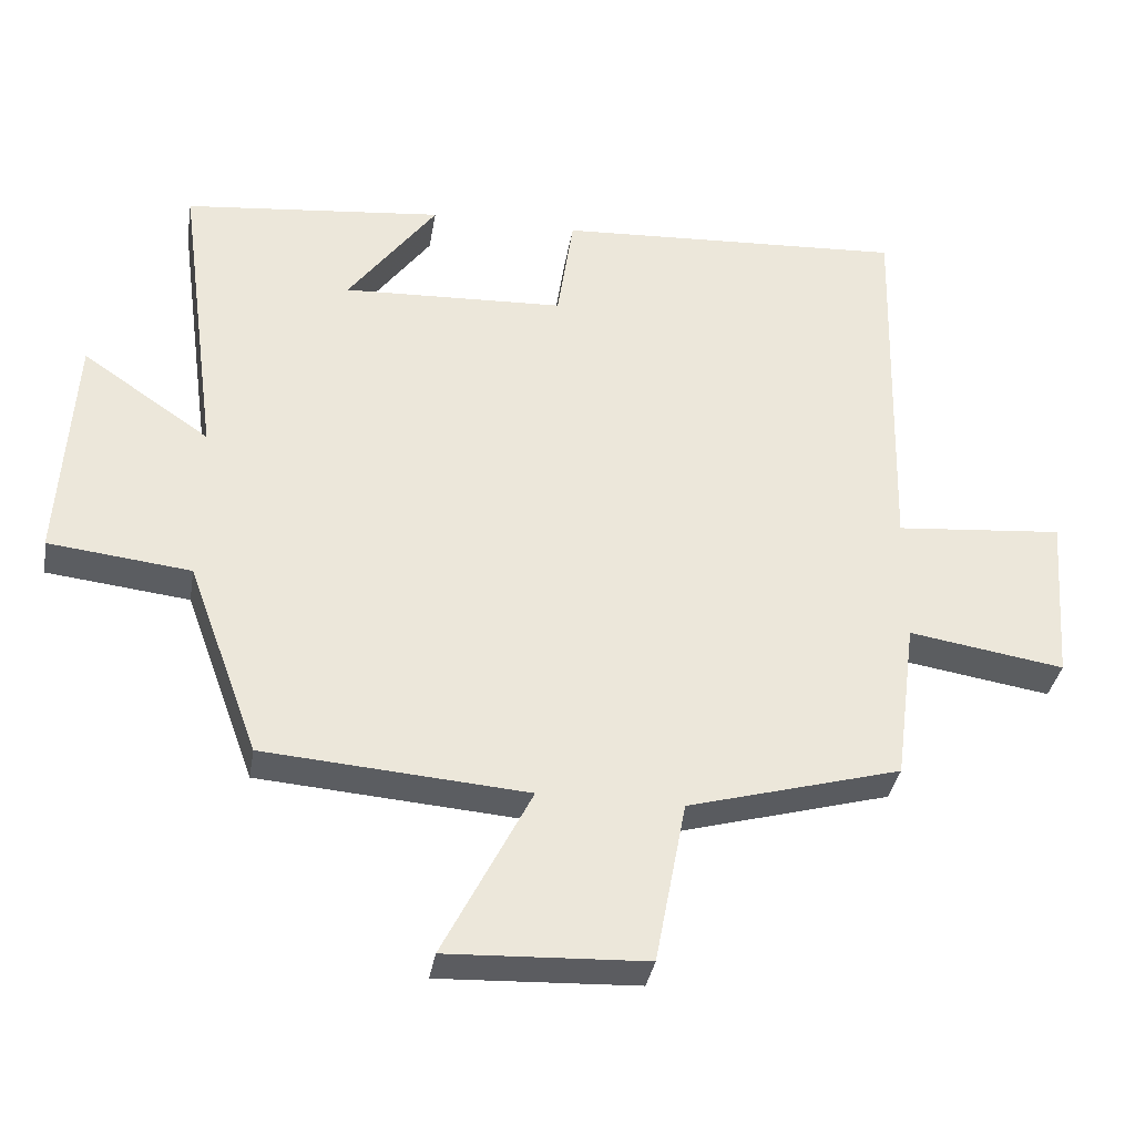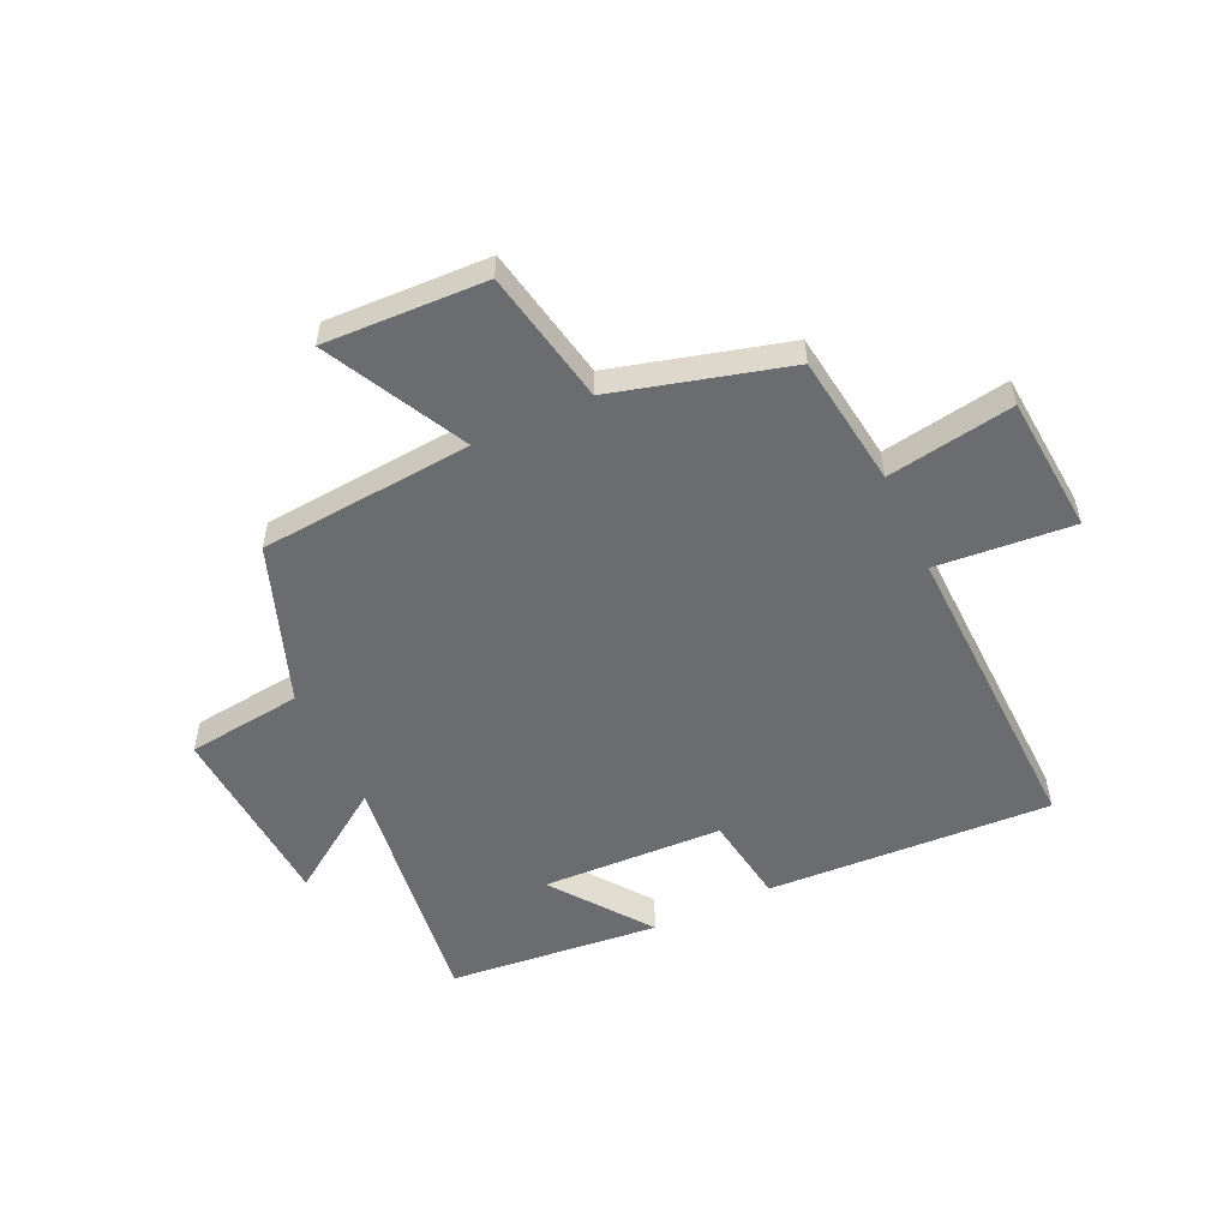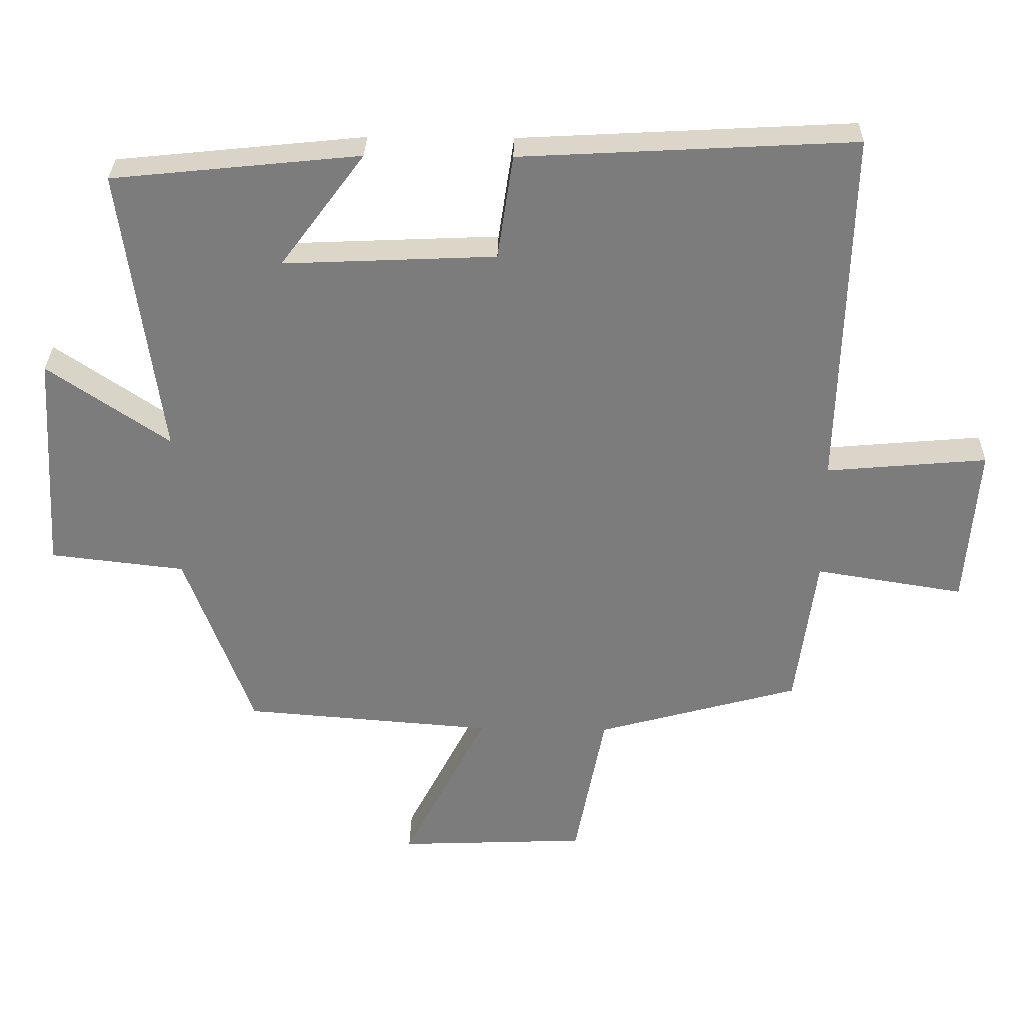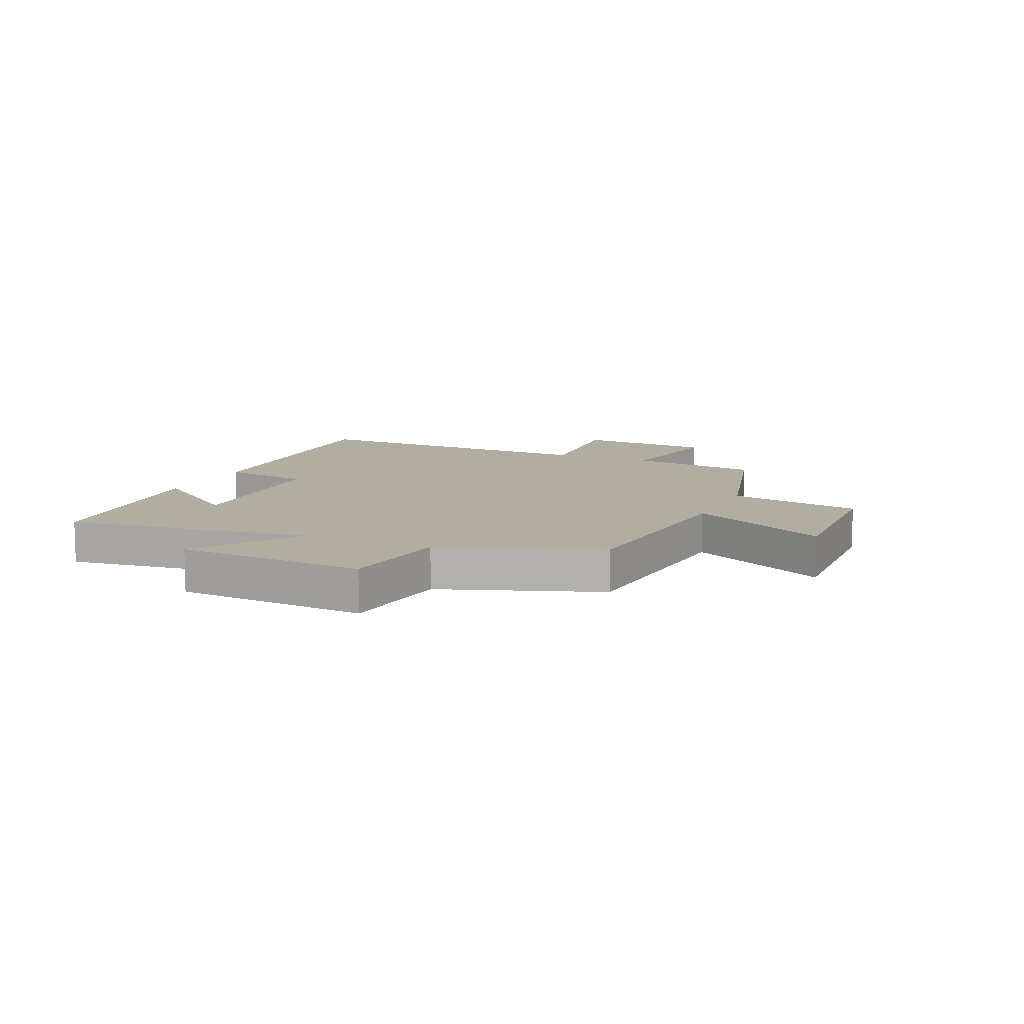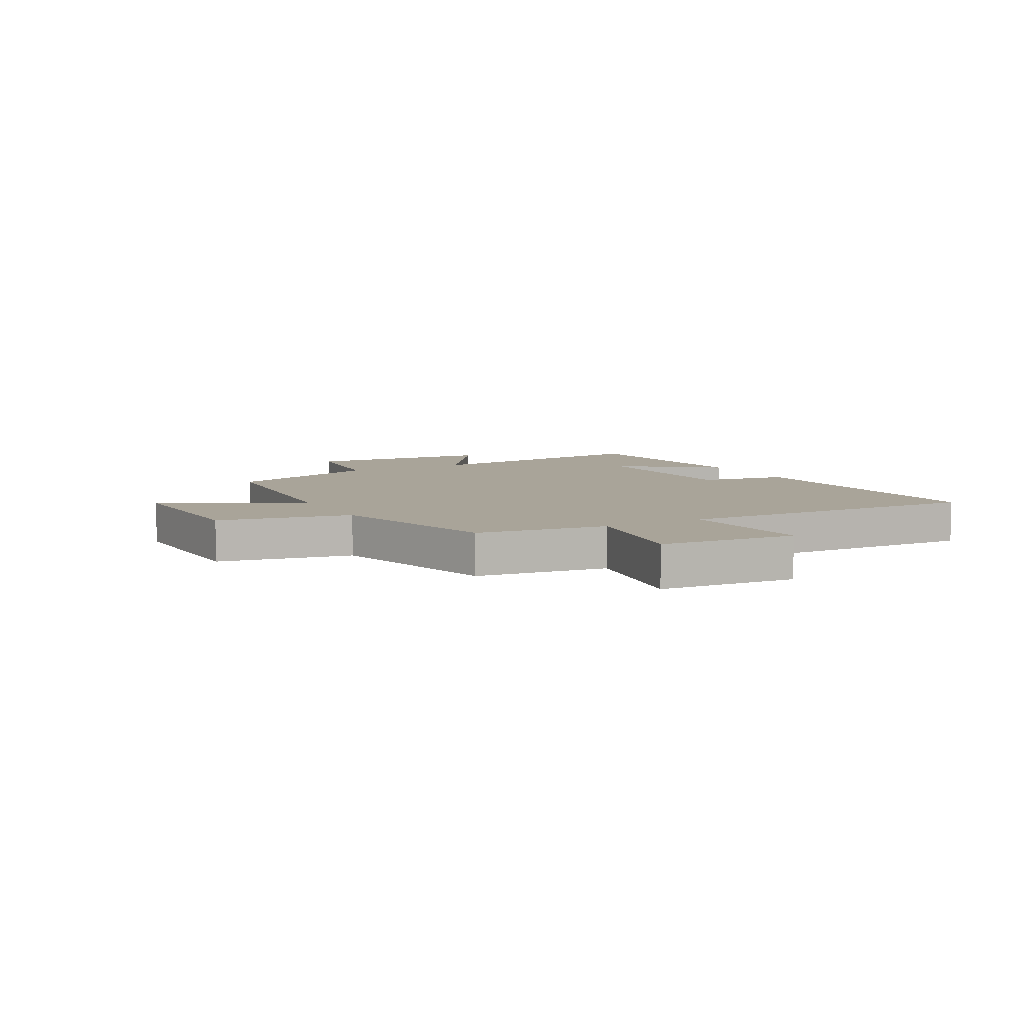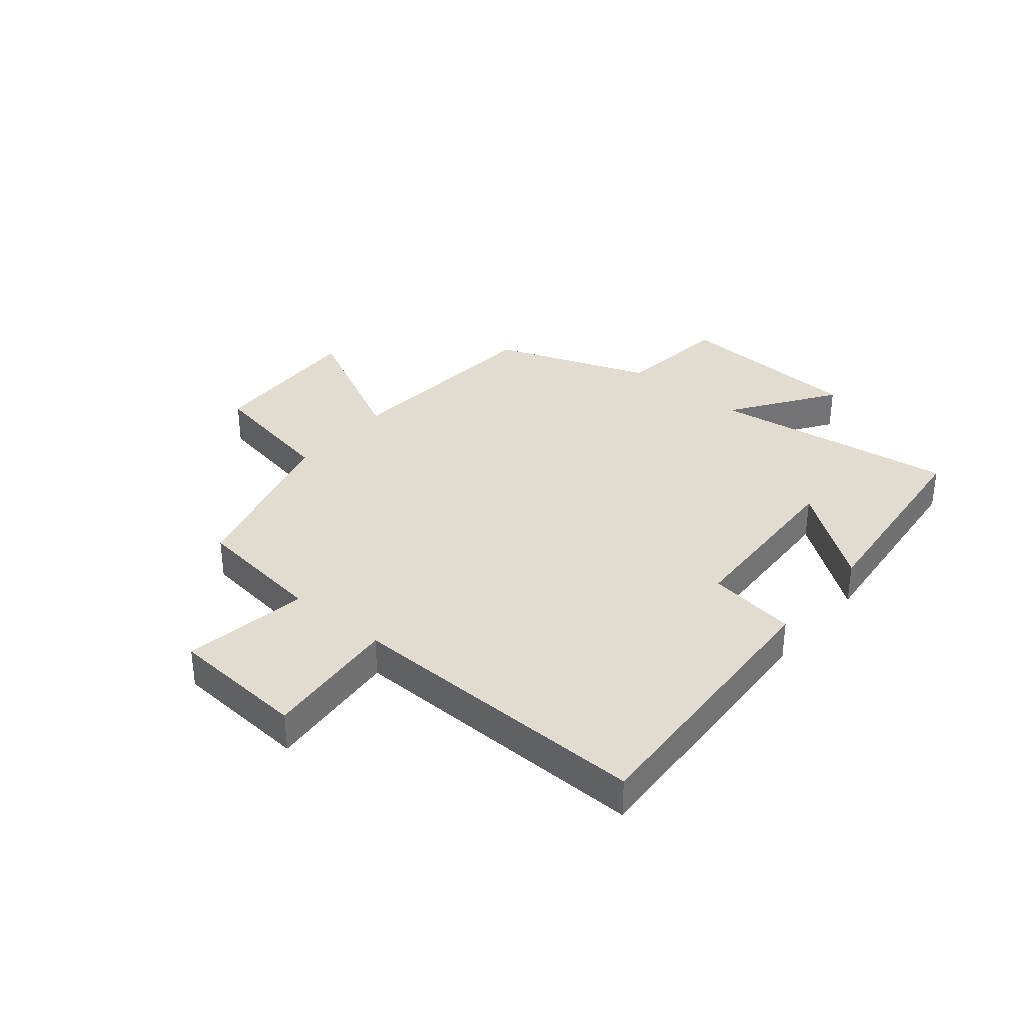
<metadata>
{"format":"obj","ext":"obj","renderer":"f3d","projection":"perspective","resolution":1024,"background":"white","views":[{"elev":-35.3,"azim":170.6,"up":"+Z"},{"elev":-53.7,"azim":-154.8,"up":"+Y"},{"elev":31.1,"azim":-178.8,"up":"+Z"},{"elev":10.3,"azim":114.4,"up":"+Y"},{"elev":7.2,"azim":-118.2,"up":"+Y"},{"elev":34.3,"azim":-50.3,"up":"+Y"}]}
</metadata>
<code>
v 0.558 0.07 0.462
v 0.5 0.07 0.032
v 0.68 0.07 0.155
v 0.7 0.07 -0.175
v 0.5 0.07 -0.198
v 0.4 0.07 -0.471
v 0.03 0.07 -0.5
v 0.154 0.07 -0.743
v -0.126 0.07 -0.731
v -0.17 0.07 -0.5
v -0.47 0.07 -0.417
v -0.5 0.07 -0.189
v -0.719 0.07 -0.224
v -0.737 0.07 0.014
v -0.5 0.07 -0.007
v -0.514 0.07 0.527
v -0.021 0.07 0.5
v 0.002 0.07 0.345
v 0.316 0.07 0.331
v 0.191 0.07 0.5
v 0.558 0 0.462
v 0.5 0 0.032
v 0.68 0 0.155
v 0.7 0 -0.175
v 0.5 0 -0.198
v 0.4 0 -0.471
v 0.03 0 -0.5
v 0.154 0 -0.743
v -0.126 0 -0.731
v -0.17 0 -0.5
v -0.47 0 -0.417
v -0.5 0 -0.189
v -0.719 0 -0.224
v -0.737 0 0.014
v -0.5 0 -0.007
v -0.514 0 0.527
v -0.021 0 0.5
v 0.002 0 0.345
v 0.316 0 0.331
v 0.191 0 0.5
f 19 20 1
f 15 16 17 18
f 15 18 19
f 12 13 14 15
f 10 11 12 15
f 10 15 19
f 7 8 9 10
f 5 6 7 10
f 5 10 19
f 2 3 4 5
f 2 5 19
f 1 2 19
f 21 40 39
f 38 37 36 35
f 39 38 35
f 35 34 33 32
f 35 32 31 30
f 39 35 30
f 30 29 28 27
f 30 27 26 25
f 39 30 25
f 25 24 23 22
f 39 25 22
f 39 22 21
f 1 21 22 2
f 2 22 23 3
f 3 23 24 4
f 4 24 25 5
f 5 25 26 6
f 6 26 27 7
f 7 27 28 8
f 8 28 29 9
f 9 29 30 10
f 10 30 31 11
f 11 31 32 12
f 12 32 33 13
f 13 33 34 14
f 14 34 35 15
f 15 35 36 16
f 16 36 37 17
f 17 37 38 18
f 18 38 39 19
f 19 39 40 20
f 20 40 21 1

</code>
